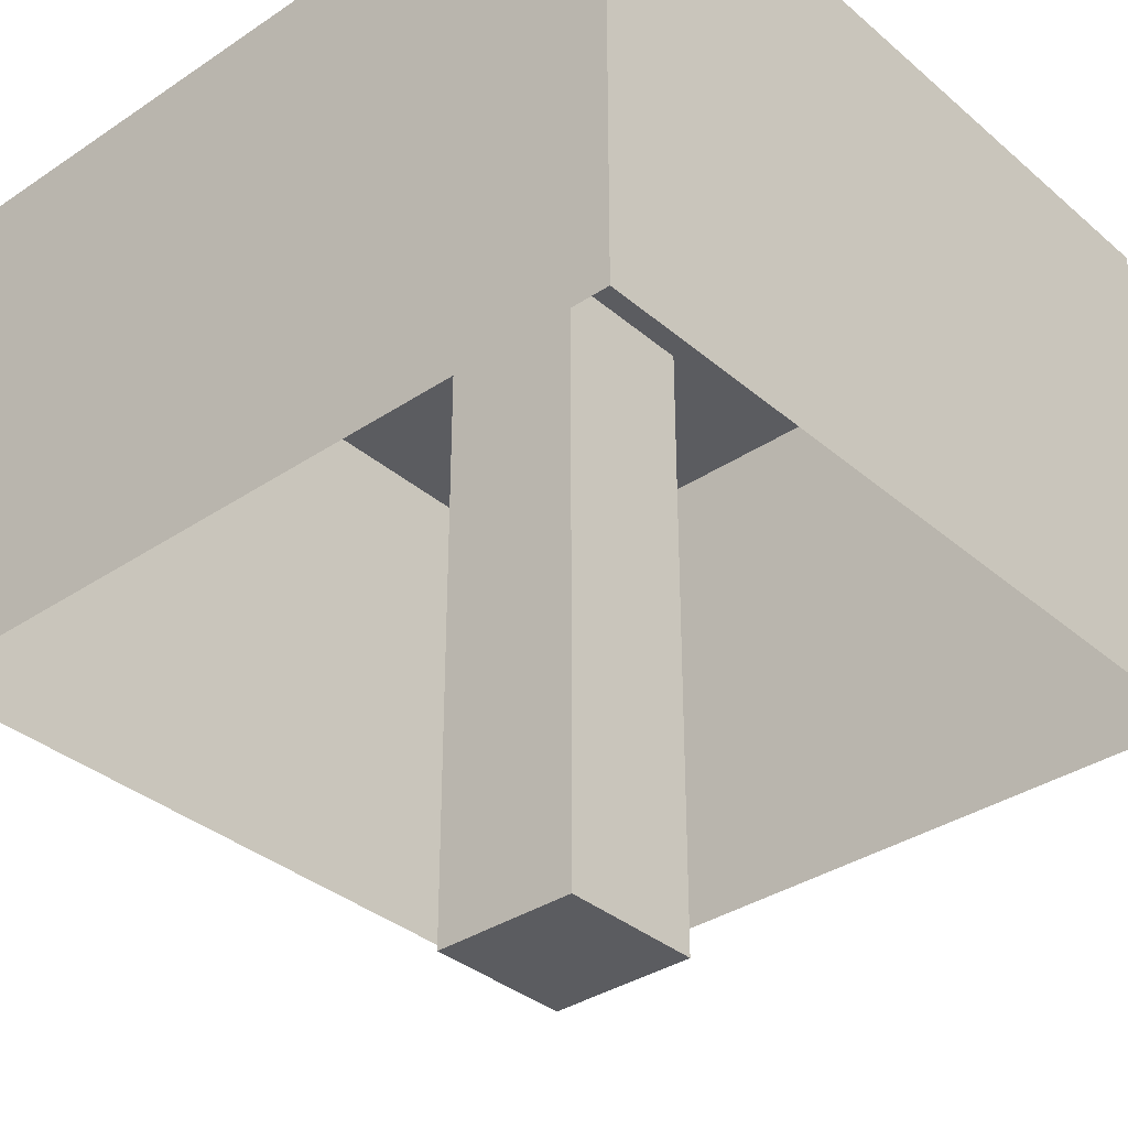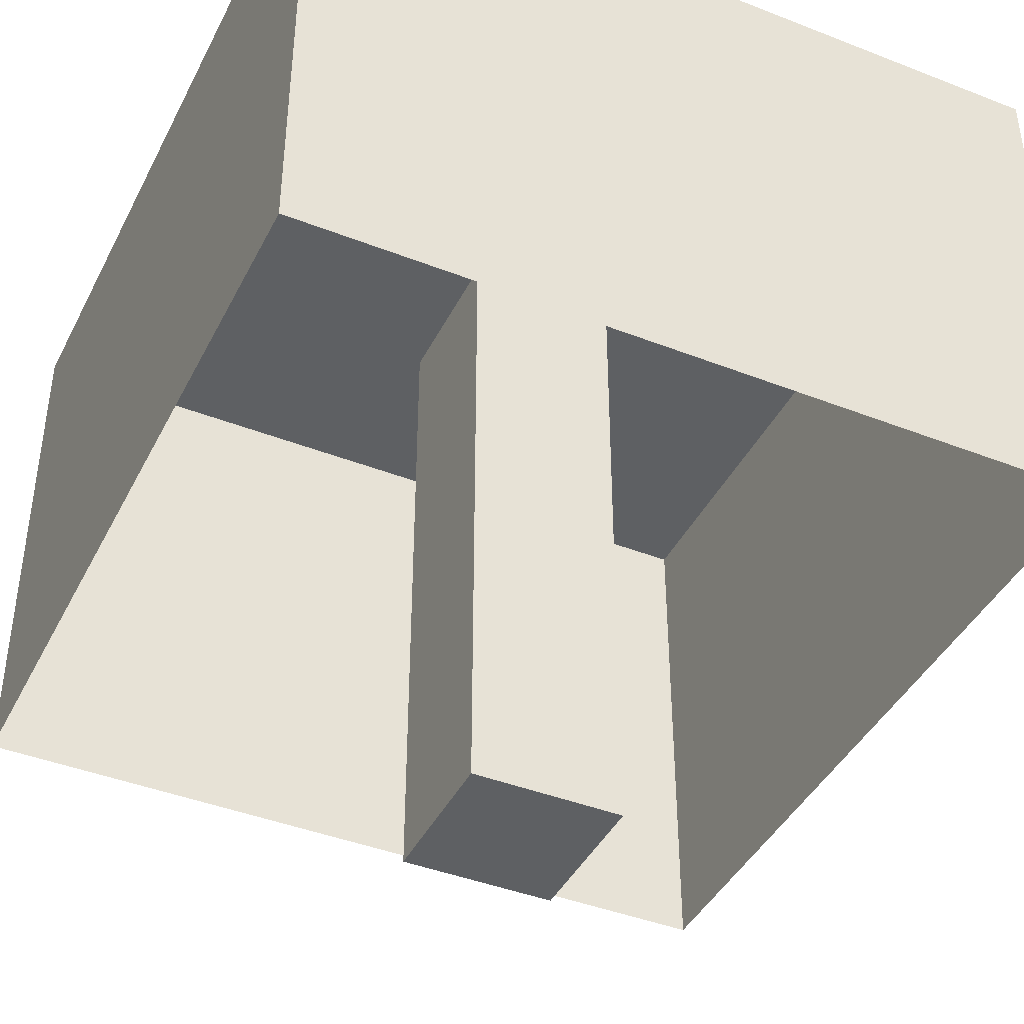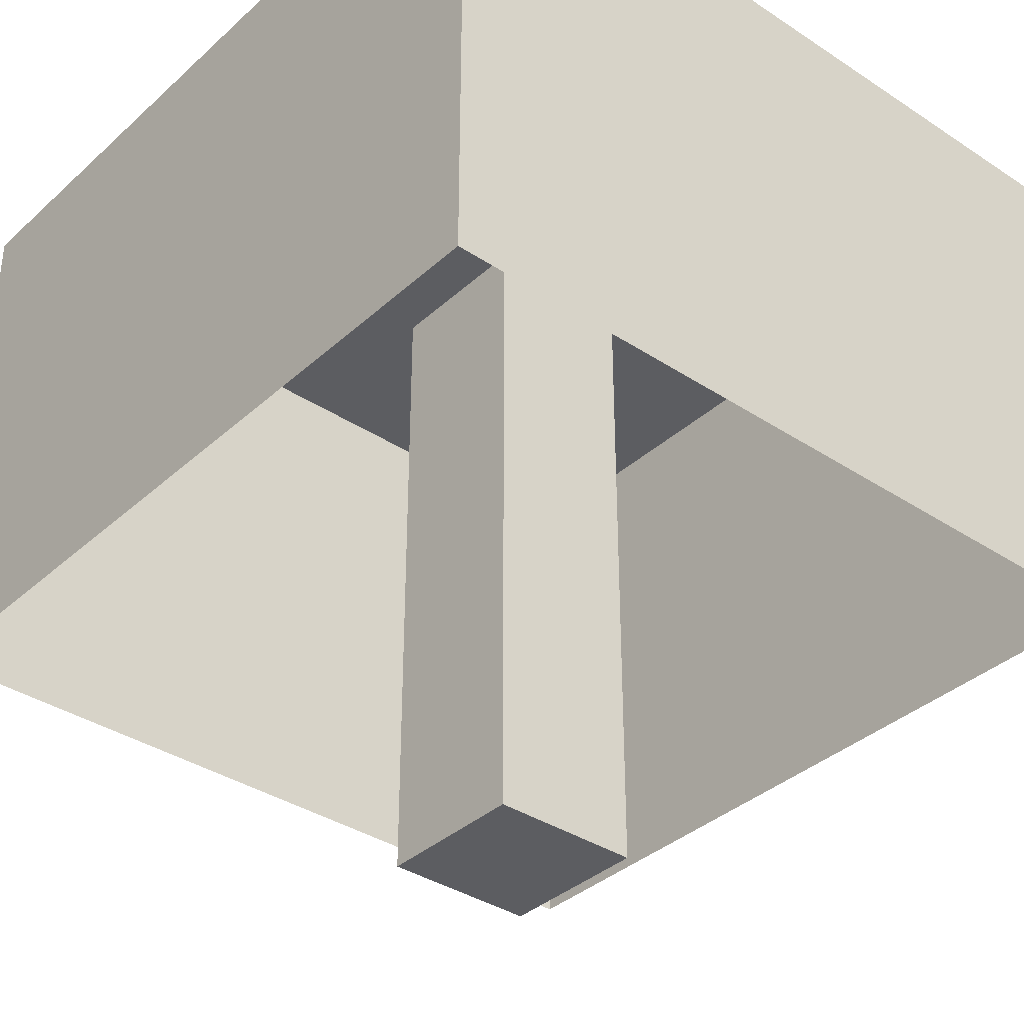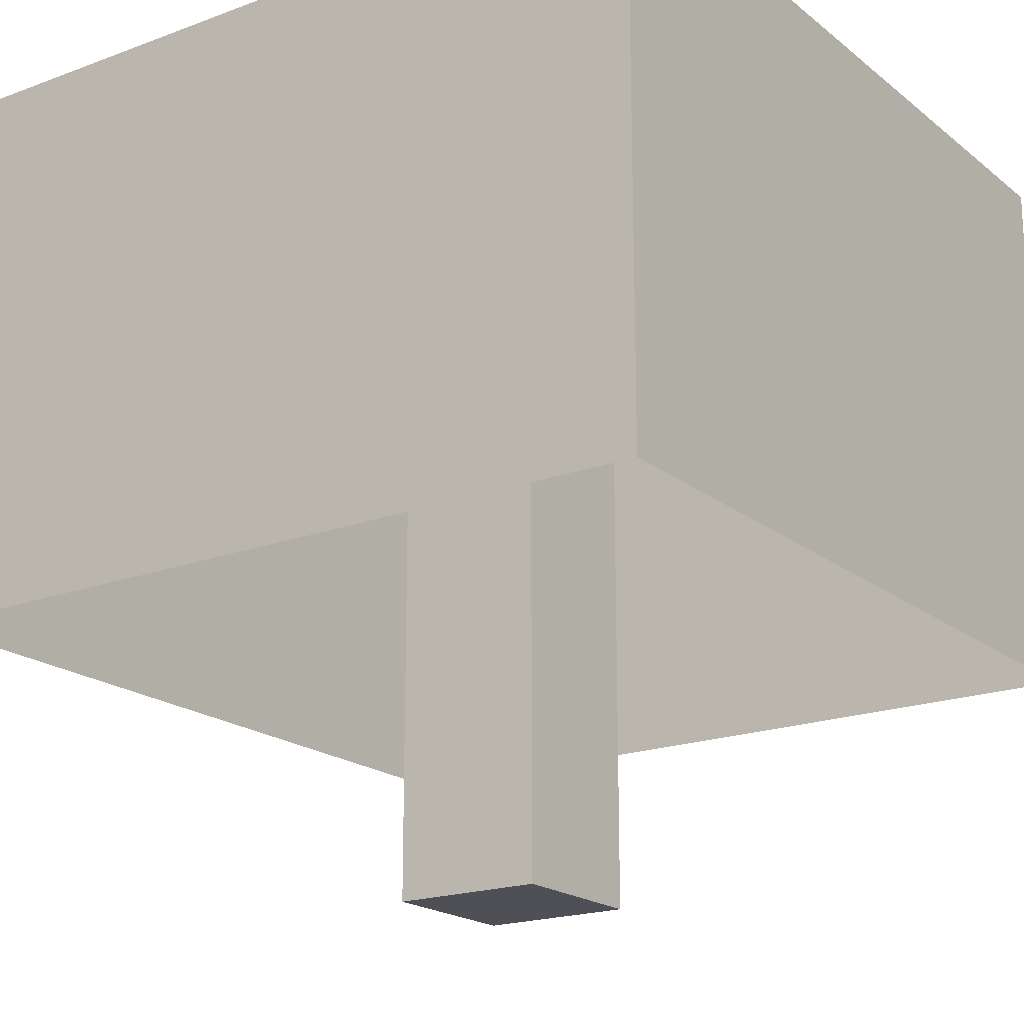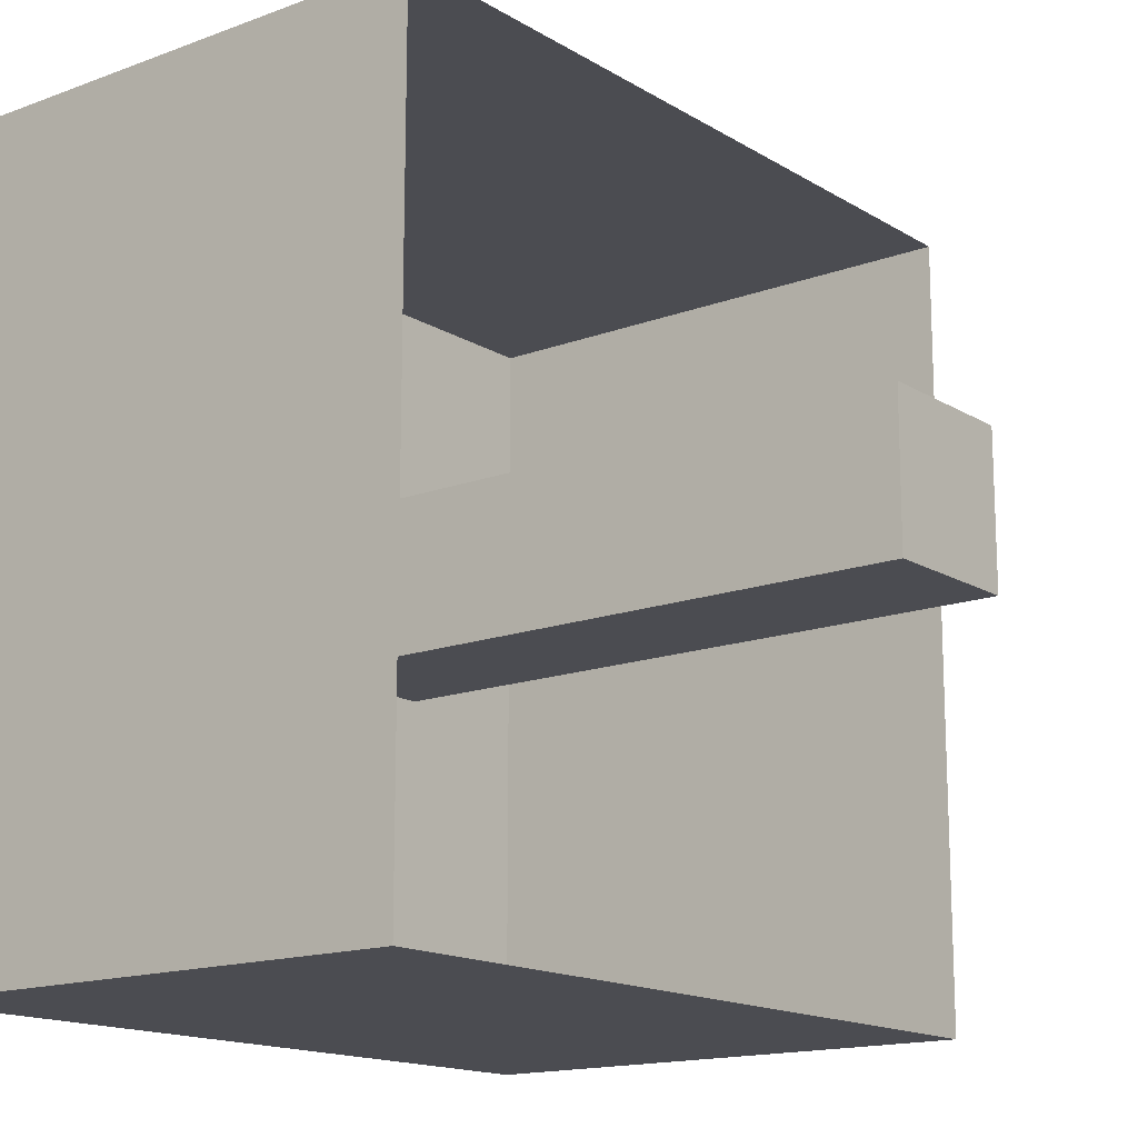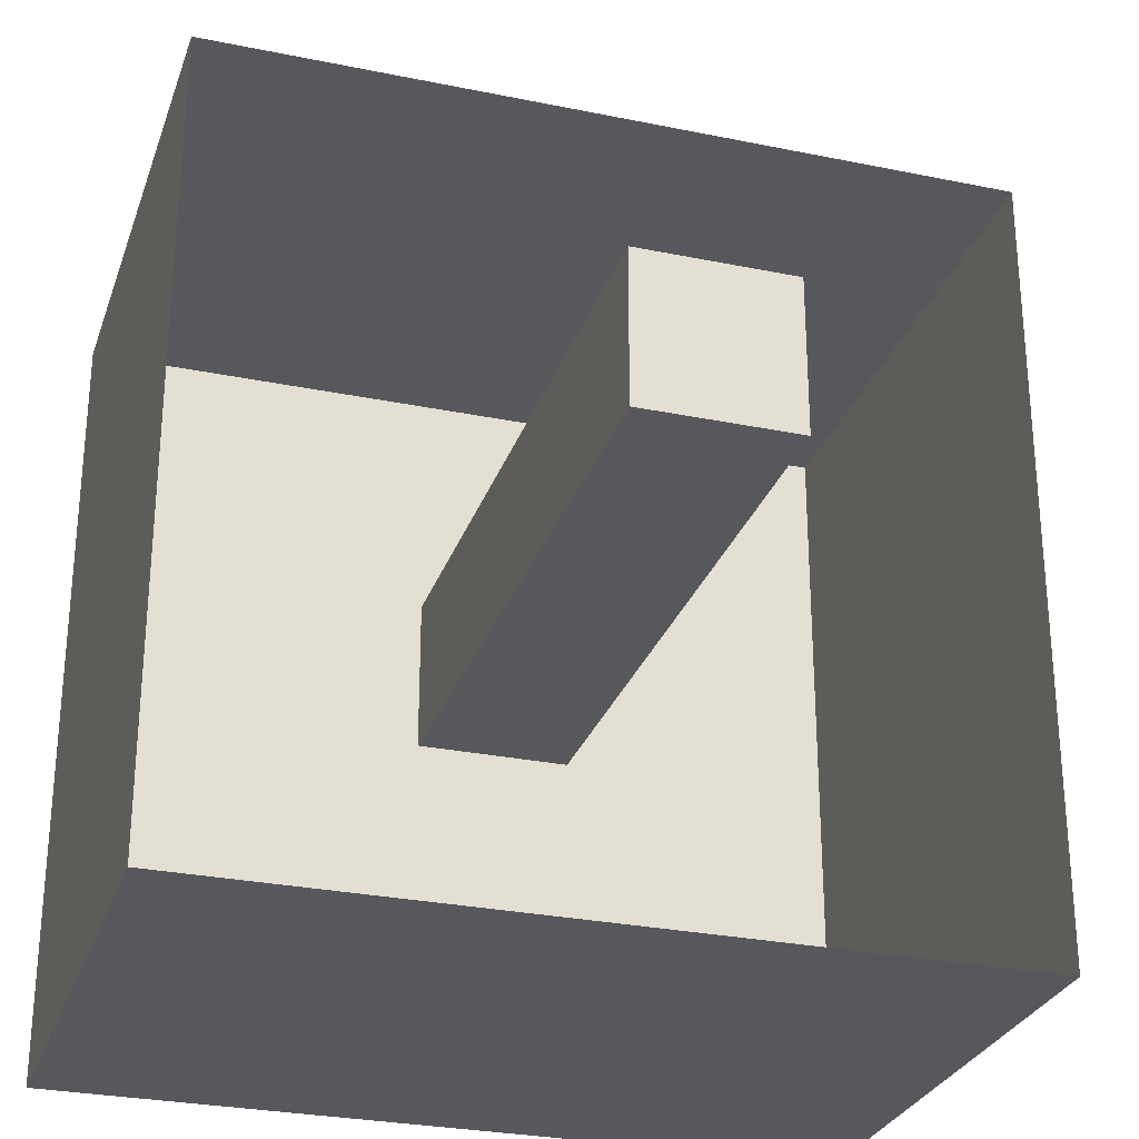
<metadata>
{"format":"obj","ext":"obj","renderer":"f3d","projection":"perspective","resolution":1024,"background":"white","views":[{"elev":-35.2,"azim":131.6,"up":"+Y"},{"elev":-42.1,"azim":-115.2,"up":"+Y"},{"elev":-36.4,"azim":49.4,"up":"+Y"},{"elev":-19.4,"azim":-55.1,"up":"+Y"},{"elev":-15.3,"azim":-51.7,"up":"+Z"},{"elev":-28.4,"azim":-17.2,"up":"+Z"}]}
</metadata>
<code>
o cube
v 0.5 0.5 -0.5
v -0.5 0.5 -0.5
v -0.5 0.5 -0.5
v 0.5 0.5 -0.5
v 0.5 0.5 0.5
v 0.5 0.5 0.5
v -0.5 0.5 0.5
v -0.5 0.5 0.5
v 0.5 -0.1875 -0.5
v -0.5 -0.1875 -0.5
v -0.5 0.5 -0.5
v 0.5 0.5 -0.5
v 0.5 -0.1875 -0.5
v 0.5 0.5 -0.5
v -0.5 -0.1875 -0.5
v -0.5 0.5 -0.5
v -0.5 -0.1875 -0.5
v -0.5 -0.1875 -0.5
v -0.5 0.5 -0.5
v -0.5 0.5 -0.5
v -0.5 -0.1875 0.5
v -0.5 0.5 0.5
v -0.5 -0.1875 0.5
v -0.5 0.5 0.5
v 0.5 -0.1875 -0.5
v 0.5 -0.1875 -0.5
v 0.5 0.5 -0.5
v 0.5 0.5 -0.5
v 0.5 -0.1875 0.5
v 0.5 0.5 0.5
v 0.5 -0.1875 0.5
v 0.5 0.5 0.5
v 0.5 -0.1875 0.5
v -0.5 -0.1875 0.5
v -0.5 0.5 0.5
v 0.5 0.5 0.5
v 0.5 -0.1875 0.5
v 0.5 0.5 0.5
v -0.5 -0.1875 0.5
v -0.5 0.5 0.5
v 0.09375 -0.5 -0.09375
v -0.09375 -0.5 -0.09375
v -0.09375 0.3125 -0.09375
v 0.09375 0.3125 -0.09375
v 0.09375 -0.5 0.09375
v 0.09375 0.3125 0.09375
v -0.09375 -0.5 0.09375
v -0.09375 0.3125 0.09375
f 1 2 3 4
f 5 1 4 6
f 7 5 6 8
f 2 7 8 3
f 8 6 4 3
f 2 1 5 7
f 9 10 11 12
f 13 9 12 14
f 15 13 14 16
f 10 15 16 11
f 16 14 12 11
f 10 9 13 15
f 17 18 19 20
f 21 17 20 22
f 23 21 22 24
f 18 23 24 19
f 24 22 20 19
f 18 17 21 23
f 25 26 27 28
f 29 25 28 30
f 31 29 30 32
f 26 31 32 27
f 32 30 28 27
f 26 25 29 31
f 33 34 35 36
f 37 33 36 38
f 39 37 38 40
f 34 39 40 35
f 40 38 36 35
f 34 33 37 39
f 41 42 43 44
f 45 41 44 46
f 47 45 46 48
f 42 47 48 43
f 48 46 44 43
f 42 41 45 47

</code>
